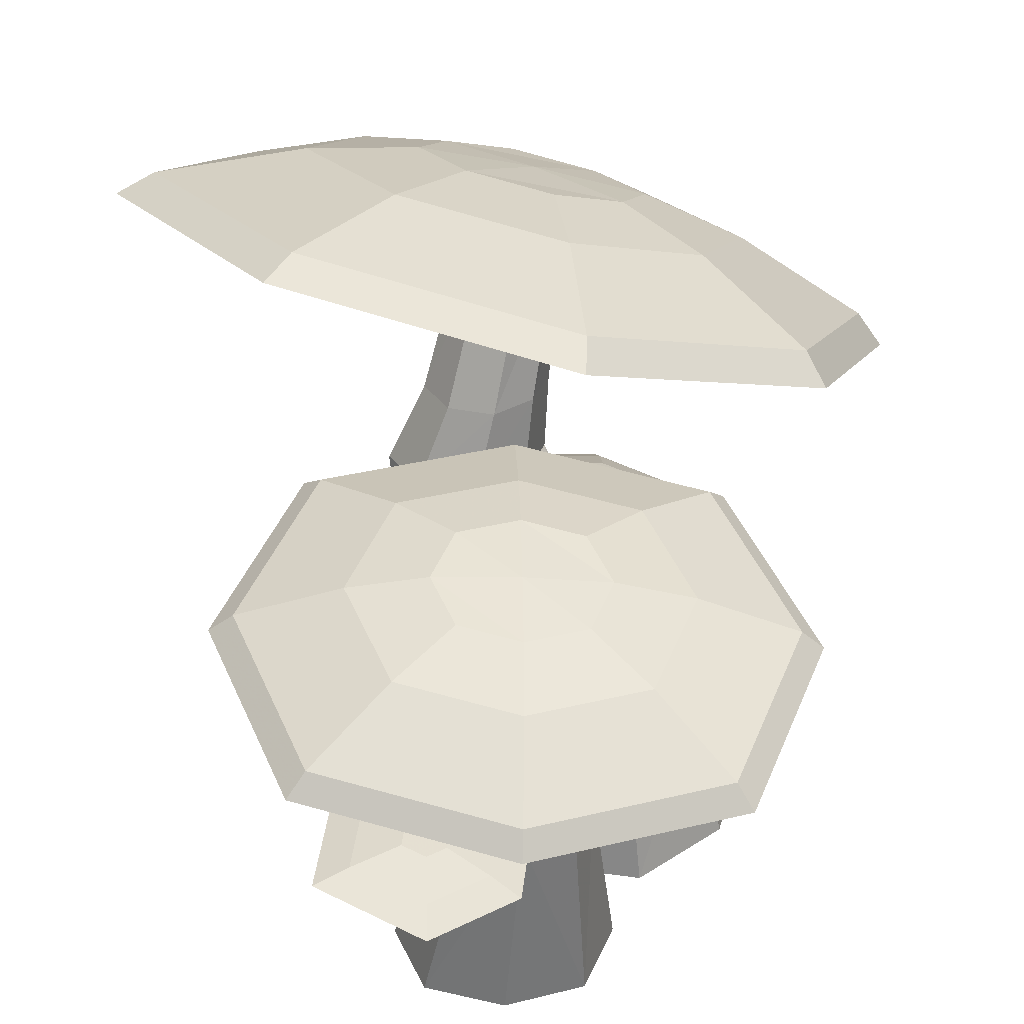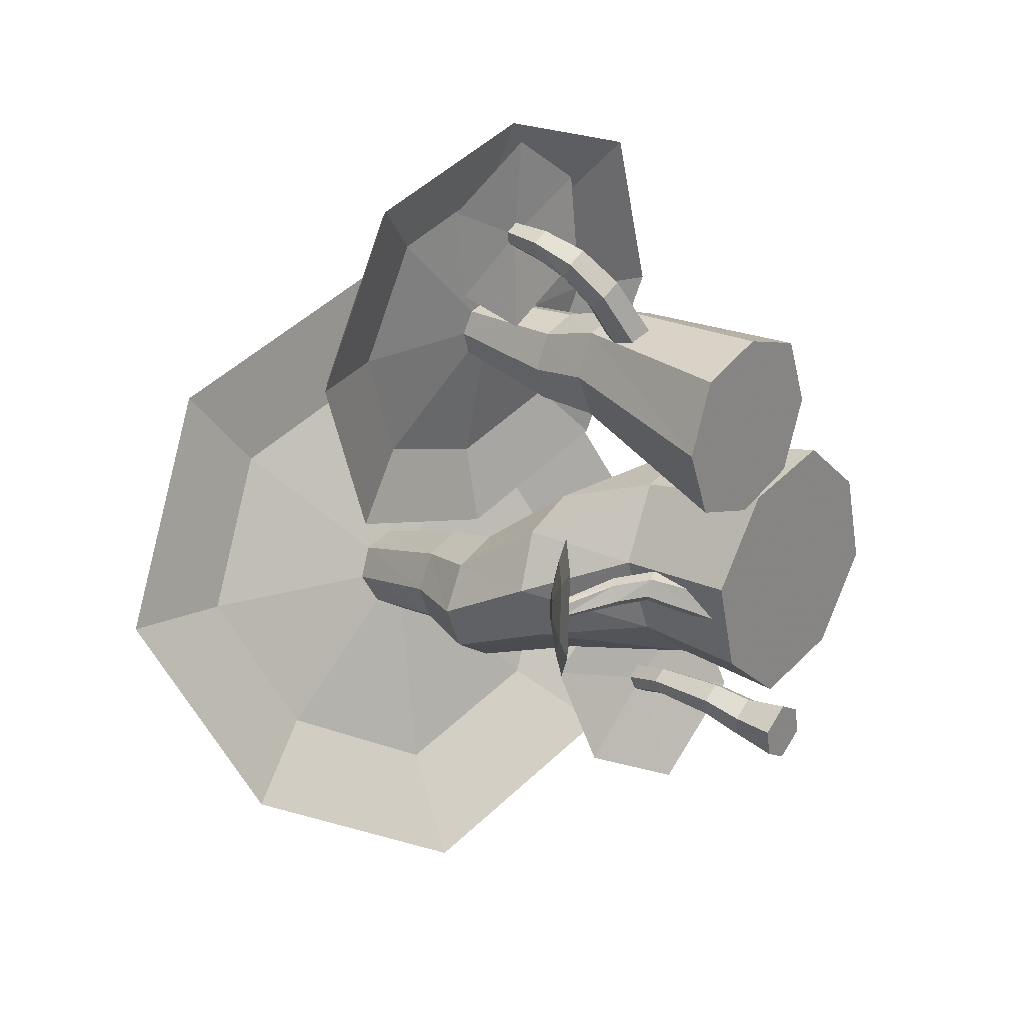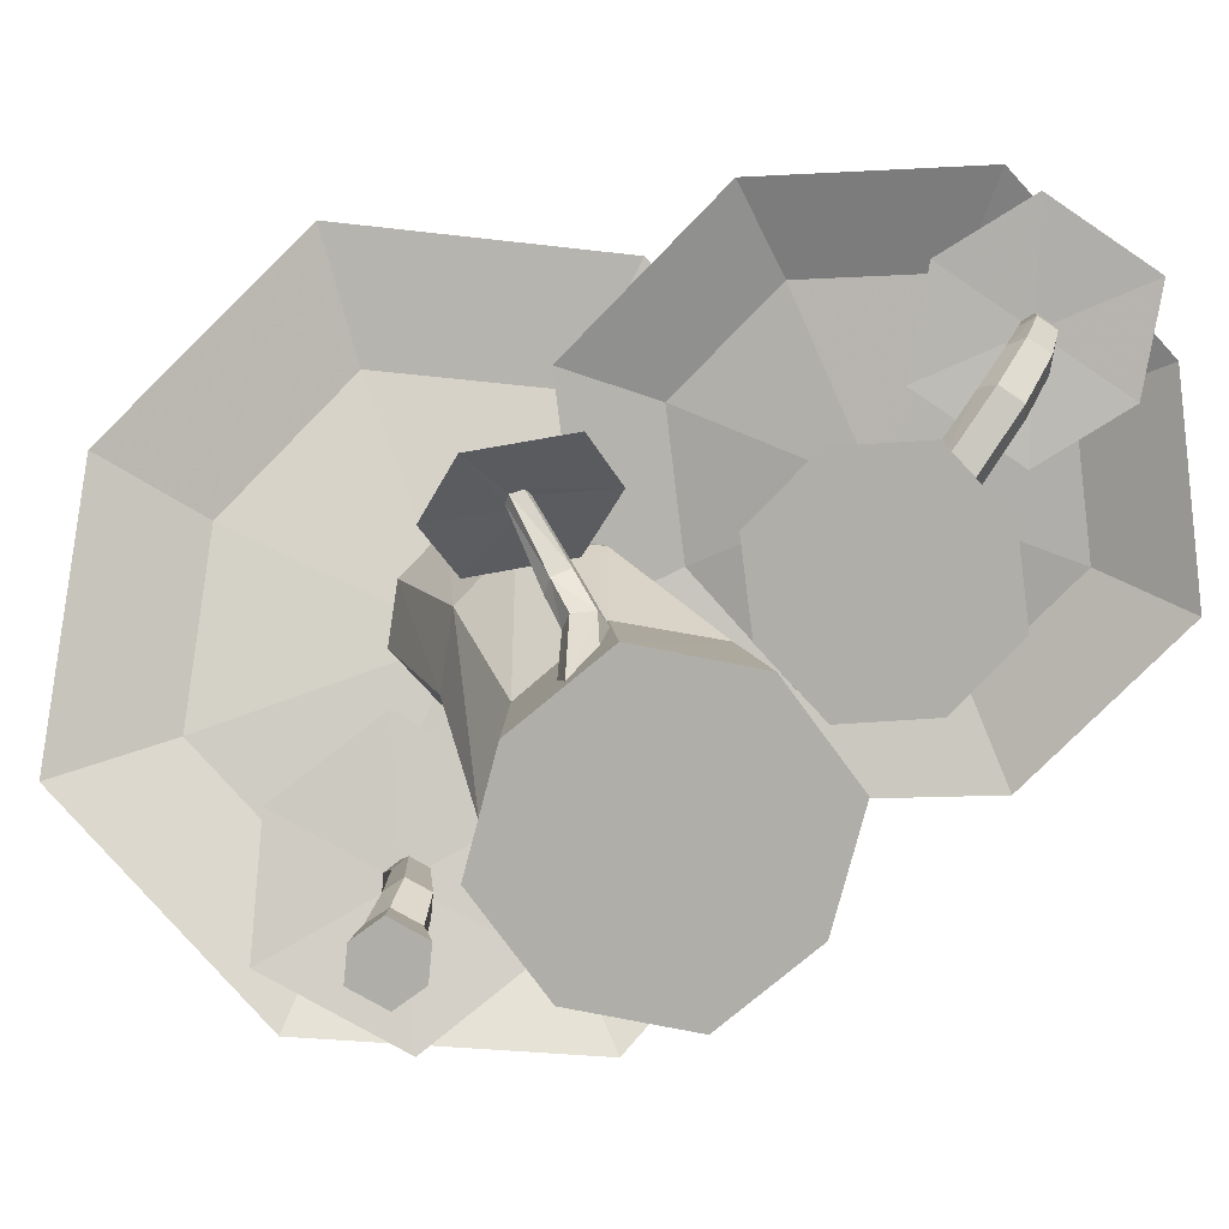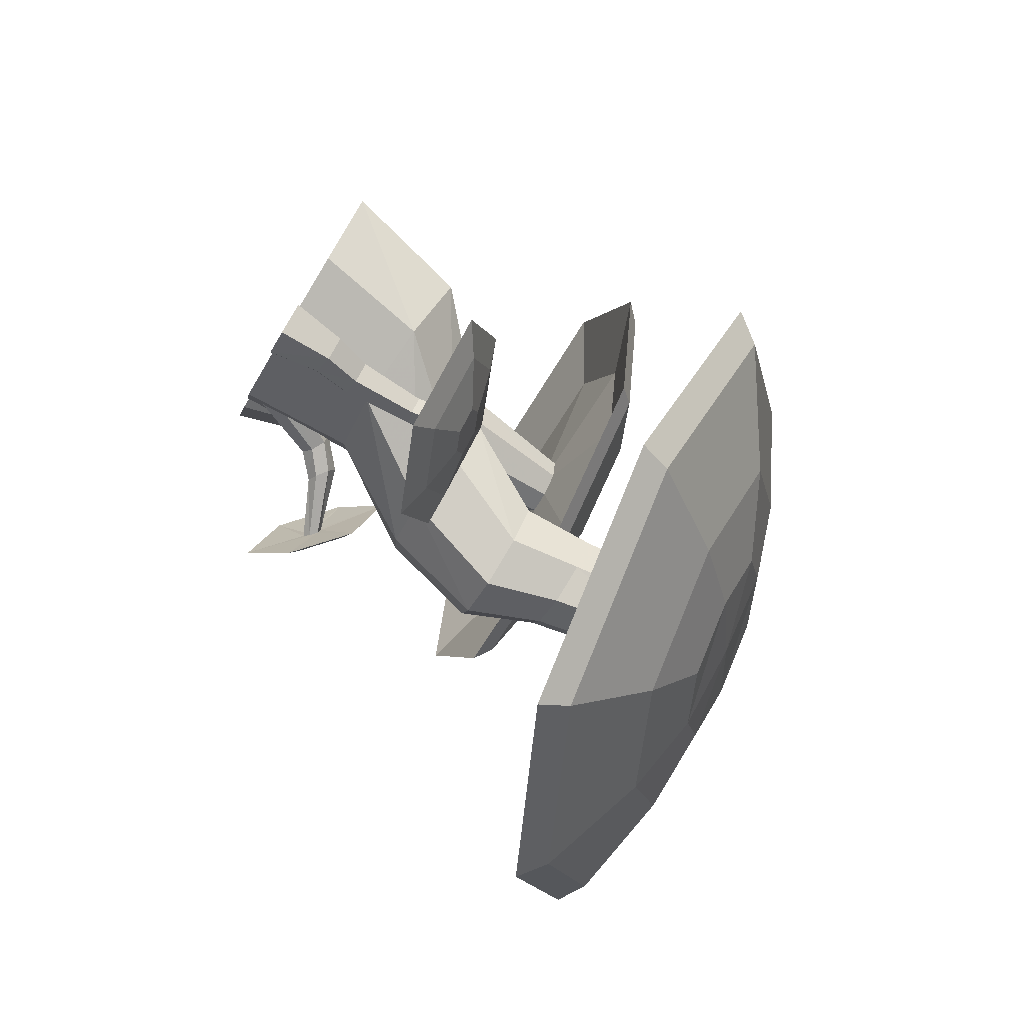
<metadata>
{"format":"obj","ext":"obj","renderer":"f3d","projection":"perspective","resolution":1024,"background":"white","views":[{"elev":36.3,"azim":-0.7,"up":"+Y"},{"elev":25.2,"azim":-49.9,"up":"+Z"},{"elev":-77.5,"azim":-65.0,"up":"+Y"},{"elev":-76.8,"azim":58.8,"up":"+Z"}]}
</metadata>
<code>
o Collision-3
v -0.08914 -0.1116 -0.4537
v -0.08914 -0.1116 -0.9384
v 0.3109 -0.1116 -0.9384
v 0.3109 -0.1116 -0.4537
v -0.1854 0.8772 -0.5119
v -0.1718 0.655 -1.168
v 0.468 0.5208 -1.139
v 0.462 0.6878 -0.5439
f 5 6 2 1
f 6 7 3 2
f 7 8 4 3
f 8 5 1 4
f 1 2 3 4
f 8 7 6 5
o Collision-2
v -0.815 -0.1088 0.3782
v -0.7293 -0.1088 -0.4783
v 0.6686 -0.1088 -0.4783
v 0.6366 -0.1088 0.5229
v -0.4004 2.144 -0.3895
v -0.4744 1.97 -0.7517
v -0.08321 1.809 -0.7517
v -0.009251 1.983 -0.3895
v -0.815 -0.1088 1.555
v -0.5713 -0.1393 0.47
v 0.149 -0.1088 0.4057
v 0.2748 -0.1088 1.262
v -0.7239 1.208 1.5
v -0.4744 1.292 0.6124
v 0.05912 1.307 0.6389
v -0.009251 1.15 1.552
f 13 14 10 9
f 14 15 11 10
f 15 16 12 11
f 16 13 9 12
f 9 10 11 12
f 16 15 14 13
f 21 22 18 17
f 22 23 19 18
f 23 24 20 19
f 24 21 17 20
f 17 18 19 20
f 24 23 22 21
o Collision-1
v -0.273 2.255 -0.542
v -0.3038 2.123 -0.8842
v 0.05735 2.053 -0.8898
v 0.08821 2.185 -0.5476
v -1.222 1.787 -1.524
v -1.109 2.406 0.2734
v 0.8173 1.313 -1.472
v 0.9932 1.858 0.2057
v -0.2652 1.513 0.963
v -0.2712 1.535 0.72
v -0.02743 1.524 0.7129
v -0.0214 1.501 0.9559
v -0.9209 1.381 0.1218
v -0.7669 1.232 1.582
v 0.5989 1.358 0.1593
v 0.6096 1.161 1.474
f 30 29 31 32
f 28 27 26 25
f 25 26 29 30
f 26 27 31 29
f 27 28 32 31
f 28 25 30 32
f 38 37 39 40
f 36 35 34 33
f 33 34 37 38
f 34 35 39 37
f 35 36 40 39
f 36 33 38 40
o mushroombb256
v -0.2221 -0.09732 1.088
v 0.051 -0.09732 1.001
v -0.4951 -0.09732 1.001
v 0.01156 0.5714 0.9798
v -0.1606 0.5897 1.038
v -0.3345 0.6063 0.9847
v -0.1679 0.5827 0.579
v 0.00605 0.5661 0.632
v -0.34 0.601 0.637
v 0.051 -0.09732 0.4551
v -0.2221 -0.09732 0.368
v -0.4951 -0.09732 0.4551
v 0.1577 -0.09732 0.7282
v 0.07642 0.5619 0.8049
v -0.6018 -0.09732 0.7282
v -0.4049 0.6104 0.8118
v -0.2221 -0.09732 0.7282
v -0.3683 0.8599 0.7721
v -0.3126 0.8688 0.6298
v -0.3126 0.851 0.9144
v 0.02836 0.8599 0.7721
v -0.02737 0.851 0.9144
v -0.02737 0.8688 0.6298
v -0.17 0.8716 0.5843
v -0.17 0.8482 0.9598
v -0.3048 1.317 0.8003
v -0.268 1.325 0.7059
v -0.2677 1.304 0.8941
v -0.04173 1.303 0.7983
v -0.07854 1.294 0.8927
v -0.07883 1.315 0.7045
v -0.1734 1.324 0.6752
v -0.1731 1.296 0.9234
v 0.2968 1.276 1.265
v -0.17 1.284 1.417
v -0.6372 1.325 1.272
v -0.1718 1.423 0.1912
v 0.2954 1.381 0.336
v -0.6386 1.431 0.343
v 0.4786 1.319 0.7994
v -0.8204 1.388 0.8091
v -1.158 1.306 0.8004
v -0.8829 1.371 0.0962
v -0.8808 1.212 1.5
v 0.8051 1.202 0.7856
v 0.5304 1.137 1.49
v 0.5283 1.296 0.08558
v -0.1777 1.359 -0.1332
v -0.1748 1.149 1.719
v 0.4775 1.215 1.442
v -0.1712 1.226 1.653
v -0.8206 1.284 1.452
v -0.1738 1.42 -0.05121
v 0.4756 1.362 0.1501
v -0.8226 1.431 0.1598
v 0.7302 1.275 0.794
v -1.075 1.371 0.8076
v -0.7214 1.484 0.8162
v -0.5658 1.52 0.4172
v -0.5646 1.43 1.213
v 0.3904 1.425 0.8078
v 0.2348 1.388 1.207
v 0.2336 1.478 0.4112
v -0.1663 1.514 0.2873
v -0.1647 1.395 1.337
v 0.04558 1.478 1.024
v -0.162 1.481 1.091
v -0.3697 1.5 1.027
v -0.1628 1.543 0.546
v 0.04496 1.525 0.6104
v -0.3704 1.547 0.6135
v 0.1264 1.497 0.8164
v -0.4512 1.528 0.8207
v -0.1618 1.523 0.8198
v -0.3976 0.2237 0.01941
v -0.5077 0.3328 -0.00174
v -0.5145 0.3085 -0.0638
v -0.4224 0.2243 -0.04923
v -0.3299 0.2825 -0.08218
v -0.4295 0.3619 -0.09405
v -0.4227 0.3862 -0.03199
v -0.3051 0.282 -0.01354
v -0.4743 0.3268 -0.1005
v -0.3848 0.2536 -0.08955
v -0.4628 0.368 0.004691
v -0.3428 0.2527 0.02678
v -0.736 0.4229 -0.03488
v -0.7428 0.4157 -0.07762
v -0.6941 0.4616 -0.09311
v -0.6873 0.4688 -0.05037
v -0.7208 0.4361 -0.1002
v -0.7093 0.4483 -0.02777
v -0.6132 0.5007 0.2002
v -0.8252 0.3097 0.1818
v -0.4676 0.6453 0.00122
v -0.7752 0.3878 -0.3302
v -0.5632 0.5788 -0.3118
v -0.9208 0.2431 -0.1312
v -0.8007 0.3733 0.103
v -0.8653 0.3283 -0.1084
v -0.6238 0.555 -0.2304
v -0.5592 0.6 -0.01898
v -0.767 0.426 -0.2429
v -0.6575 0.5023 0.1155
v -0.7111 0.4951 -0.004046
v -0.7579 0.453 -0.008109
v -0.679 0.527 -0.04793
v -0.7468 0.4702 -0.121
v -0.7001 0.5123 -0.1169
v -0.7789 0.4383 -0.07712
v -0.1534 0.02688 -0.0674
v -0.2072 -0.006974 -0.01271
v -0.2477 -0.03249 -0.1716
v -0.1773 0.01182 -0.1612
v -0.2776 -0.05129 -0.02317
v -0.3015 -0.06634 -0.117
v -0.209 0.5032 0.9653
v -0.1318 0.4978 0.8353
v -0.2109 0.5045 0.788
v -0.2881 0.5099 0.9179
v -0.335 0.5565 1.184
v -0.4119 0.5631 1.138
v -0.3218 0.3742 0.955
v -0.2232 0.3604 0.7882
v -0.1441 0.3537 0.8355
v -0.2427 0.3675 1.002
v -0.4607 0.4484 1.204
v -0.3837 0.4419 1.25
v -0.1984 0.433 1
v -0.1105 0.4234 0.8519
v -0.3326 0.4969 1.233
v -0.2445 0.4348 0.7717
v -0.3325 0.4444 0.92
v -0.463 0.508 1.155
v -0.5333 0.9413 1.333
v -0.5425 0.9416 1.41
v -0.4649 0.935 1.456
v -0.4017 0.9301 1.411
v -0.4701 0.9364 1.288
v -0.3925 0.9298 1.334
v -0.2401 0.8871 1.256
v -0.4779 0.9073 1.114
v -0.6999 0.923 1.487
v -0.4621 0.9028 1.63
v -0.2685 0.8879 1.492
v -0.6715 0.9222 1.251
v -0.4843 0.8754 0.99
v -0.7709 0.8974 1.193
v -0.813 0.8986 1.543
v -0.461 0.8687 1.753
v -0.1744 0.8467 1.55
v -0.1323 0.8455 1.201
v -0.4265 0.8862 1.349
v -0.4728 0.8902 1.322
v -0.516 0.8932 1.394
v -0.4697 0.8893 1.422
v -0.4321 0.8864 1.395
v -0.5104 0.8931 1.348
v -0.4766 0.7521 1.293
v -0.5256 0.7473 1.327
v -0.5331 0.7389 1.386
v -0.4734 0.7338 1.421
v -0.4244 0.7387 1.387
v -0.4169 0.747 1.329
v -0.3922 0.637 1.284
v -0.4628 0.643 1.242
v -0.5216 0.5688 1.33
v -0.451 0.5628 1.372
v -0.3971 0.5978 1.343
v -0.5167 0.608 1.271
v -0.3303 2.299 -0.3726
v -0.04206 2.261 -0.2769
v 0.1918 2.146 -0.4243
v -0.1013 2.15 -0.6604
v -0.4918 2.246 -0.6272
v -0.4014 2.127 -0.8863
v 0.2822 2.027 -0.6834
v 0.1207 1.974 -0.938
v -0.1675 2.012 -1.034
v -0.8684 2.274 -0.574
v -0.5576 2.376 -0.08406
v -0.002822 2.303 0.1002
v 0.6213 1.852 -0.6822
v 0.3105 1.75 -1.172
v -0.2443 1.824 -1.356
v -0.6945 2.044 -1.073
v 0.4474 2.082 -0.1834
v 0.7653 1.929 0.1582
v 1.048 1.556 -0.6518
v 0.03423 2.287 0.6187
v -0.3578 1.51 -1.747
v -1.089 1.868 -1.286
v -1.371 2.241 -0.4761
v 0.543 1.39 -1.447
v -0.8666 2.407 0.3196
v -1.499 2.184 -0.4362
v -0.9503 2.365 0.4288
v 0.02901 2.234 0.754
v 1.131 1.439 -0.6272
v 0.5821 1.259 -1.492
v -0.3972 1.389 -1.817
v -1.192 1.779 -1.317
v 0.8238 1.845 0.2534
v 0.5151 1.959 -0.05852
v 0.7183 1.69 -0.6413
v -0.01095 2.217 0.2728
v -0.293 1.657 -1.429
v -0.8191 1.915 -1.098
v -1.022 2.183 -0.5149
v 0.3551 1.571 -1.214
v -0.6591 2.303 0.05758
v -0.3423 1.932 -0.545
v -0.2688 1.956 -0.429
v -0.1375 1.939 -0.3854
v 0.01016 1.832 -0.5705
v -0.06338 1.808 -0.6865
v -0.1946 1.825 -0.7301
v -0.3011 1.878 -0.663
v -0.03099 1.886 -0.4525
v -0.1086 1.445 -0.2873
v -0.05077 1.443 -0.4388
v -0.2434 1.443 -0.1973
v -0.2922 1.435 -0.6314
v -0.427 1.433 -0.5413
v -0.4848 1.435 -0.3898
v -0.1338 1.439 -0.5823
v -0.4018 1.439 -0.2464
v -0.6136 1.159 -0.3582
v -0.5082 1.169 -0.1769
v -0.3076 1.174 -0.1151
v -0.06414 1.161 -0.4207
v -0.1695 1.151 -0.602
v -0.3701 1.146 -0.6638
v -0.5406 1.15 -0.5498
v -0.1371 1.17 -0.2291
v 0.01908 0.8443 -0.005812
v 0.1075 0.8084 -0.2372
v -0.1884 0.8566 0.1337
v -0.2654 0.7342 -0.525
v -0.4729 0.7465 -0.3855
v -0.5613 0.7824 -0.1541
v -0.02115 0.7618 -0.4536
v -0.4326 0.829 0.06224
v -0.1305 -0.1015 0.3914
v -0.3673 -0.1015 0.06663
v -0.2665 -0.1015 -0.3132
v 0.1497 -0.1015 -0.04741
v 0.2637 -0.1015 0.4696
v 0.5659 -0.1015 0.2184
v 0.03564 -0.1015 -0.5644
v 0.4299 -0.1015 -0.4862
v 0.6667 -0.1015 -0.1615
v -0.3294 0.395 0.01682
v -0.1258 0.444 0.2886
v 0.2108 0.4678 0.3505
v 0.5513 0.4031 -0.1865
v 0.3477 0.3541 -0.4583
v 0.01102 0.3303 -0.5202
v -0.2454 0.3511 -0.305
v 0.4673 0.447 0.1352
v 0.05917 0.07594 -0.7885
v 0.02621 -0.1061 -0.7745
v 0.1395 -0.1061 -0.6941
v 0.1419 0.07594 -0.7298
v 0.03818 0.227 -0.7461
v 0.1088 0.227 -0.696
v 0.2324 0.1036 -0.8573
v 0.2653 -0.1061 -0.8713
v 0.152 -0.1061 -0.9518
v 0.1496 0.1036 -0.916
v 0.1868 0.242 -0.8059
v 0.1161 0.242 -0.856
v 0.07566 0.08977 -0.8727
v 0.04976 -0.1061 -0.891
v 0.05262 0.2345 -0.8185
v 0.2418 -0.1061 -0.7548
v 0.2159 0.08977 -0.7732
v 0.1723 0.2345 -0.7335
v 0.2517 0.7264 -0.8048
v 0.2674 0.6933 -0.8955
v 0.1742 0.6933 -0.9617
v 0.09373 0.7264 -0.9169
v 0.1712 0.7595 -0.7601
v 0.07803 0.7595 -0.8262
v -0.1257 0.7919 -0.743
v 0.1599 0.7919 -0.5403
v 0.4545 0.5889 -0.9554
v 0.1689 0.5889 -1.158
v -0.0776 0.6904 -1.021
v 0.4064 0.6904 -0.6774
v 0.1488 0.8018 -0.3793
v 0.5137 0.6516 -0.5823
v 0.5849 0.5014 -0.9938
v 0.1621 0.5014 -1.294
v -0.2028 0.6516 -1.091
v -0.274 0.8018 -0.6793
v 0.1038 0.6921 -0.8226
v 0.1594 0.6921 -0.7832
v 0.2167 0.6526 -0.864
v 0.1611 0.6526 -0.9034
v 0.1132 0.6724 -0.8767
v 0.2073 0.6724 -0.8099
v 0.1182 0.5217 -0.726
v 0.1669 0.5093 -0.7542
v 0.1774 0.4969 -0.8094
v 0.1226 0.4969 -0.8484
v 0.07392 0.5093 -0.8202
v 0.06337 0.5217 -0.7649
f 45 46 43 41
f 50 51 47 48
f 46 56 55 43
f 42 44 45 41
f 56 49 52 55
f 48 54 53 50
f 54 44 42 53
f 41 57 53 42
f 50 53 57 51
f 43 55 57 41
f 55 52 51 57
f 49 56 58 59
f 56 46 60 58
f 44 54 61 62
f 54 48 63 61
f 47 49 59 64
f 48 47 64 63
f 46 45 65 60
f 45 44 62 65
f 71 69 61 63
f 70 73 65 62
f 66 67 59 58
f 51 52 49 47
f 60 68 66 58
f 67 72 64 59
f 69 70 62 61
f 65 73 68 60
f 73 70 74 75
f 68 73 75 76
f 71 72 77 78
f 72 67 79 77
f 69 71 78 80
f 70 69 80 74
f 66 68 76 81
f 67 66 81 79
f 79 81 82 83
f 81 76 84 82
f 74 80 85 86
f 80 78 87 85
f 77 79 83 88
f 78 77 88 87
f 76 75 89 84
f 75 74 86 89
f 89 86 90 91
f 84 89 91 92
f 87 88 93 94
f 88 83 95 93
f 85 87 94 96
f 86 85 96 90
f 82 84 92 97
f 83 82 97 95
f 95 97 98 99
f 97 92 100 98
f 90 96 101 102
f 96 94 103 101
f 93 95 99 104
f 94 93 104 103
f 92 91 105 100
f 91 90 102 105
f 105 102 106 107
f 100 105 107 108
f 103 104 109 110
f 104 99 111 109
f 101 103 110 112
f 102 101 112 106
f 98 100 108 113
f 99 98 113 111
f 109 114 112 110
f 114 107 106 112
f 111 113 114 109
f 113 108 107 114
f 115 116 117 118
f 119 120 121 122
f 117 123 124 118
f 123 120 119 124
f 121 125 126 122
f 125 116 115 126
f 343 306 318 344
f 123 131 129 120
f 116 127 128 117
f 120 129 130 121
f 121 130 132 125
f 132 127 116 125
f 127 132 133 134
f 132 130 135 133
f 129 131 136 137
f 131 128 138 136
f 130 129 137 135
f 128 127 134 138
f 138 134 139 140
f 135 137 141 142
f 136 138 140 143
f 137 136 143 141
f 133 135 142 144
f 134 133 144 139
f 139 144 145 146
f 144 142 147 145
f 141 143 148 149
f 143 140 150 148
f 142 141 149 147
f 140 139 146 150
f 146 145 148 150
f 145 147 149 148
f 151 152 153 154
f 152 155 156 153
f 155 152 126 115
f 117 128 131 123
f 153 156 118 124
f 152 151 122 126
f 154 153 124 119
f 151 154 119 122
f 157 158 159 160
f 161 157 160 162
f 163 164 165 166
f 167 163 166 168
f 169 170 158 157
f 171 169 157 161
f 166 165 170 169
f 168 166 169 171
f 160 159 172 173
f 162 160 173 174
f 173 172 164 163
f 174 173 163 167
f 172 159 158 170
f 164 172 170 165
f 175 176 177 178
f 179 175 178 180
f 181 182 179 180
f 183 184 177 176
f 185 181 180 178
f 184 185 178 177
f 186 183 176 175
f 182 186 175 179
f 187 188 186 182
f 188 189 183 186
f 190 191 185 184
f 191 192 181 185
f 189 190 184 183
f 192 187 182 181
f 193 194 187 192
f 195 196 190 189
f 197 193 192 191
f 196 197 191 190
f 198 195 189 188
f 194 198 188 187
f 199 200 198 194
f 200 201 195 198
f 202 203 197 196
f 203 204 193 197
f 201 202 196 195
f 204 199 194 193
f 205 206 199 204
f 207 208 202 201
f 209 205 204 203
f 208 209 203 202
f 210 207 201 200
f 206 210 200 199
f 210 206 162 174
f 207 210 174 167
f 209 208 168 171
f 205 209 171 161
f 168 208 207 167
f 162 206 205 161
f 211 212 213 214
f 215 211 214 216
f 214 213 217 218
f 216 214 218 219
f 220 221 211 215
f 221 222 212 211
f 223 224 218 217
f 224 225 219 218
f 226 220 215 216
f 225 226 216 219
f 222 227 213 212
f 227 223 217 213
f 228 229 223 227
f 230 228 227 222
f 231 232 226 225
f 232 233 220 226
f 234 231 225 224
f 229 234 224 223
f 235 230 222 221
f 233 235 221 220
f 236 237 235 233
f 237 238 230 235
f 239 240 234 229
f 240 241 231 234
f 242 236 233 232
f 241 242 232 231
f 238 243 228 230
f 243 239 229 228
f 244 245 239 243
f 246 244 243 238
f 247 248 242 241
f 248 249 236 242
f 250 247 241 240
f 245 250 240 239
f 251 246 238 237
f 249 251 237 236
f 252 253 251 249
f 253 254 246 251
f 255 256 250 245
f 256 257 247 250
f 258 252 249 248
f 257 258 248 247
f 254 259 244 246
f 259 255 245 244
f 260 261 255 259
f 262 260 259 254
f 263 264 258 257
f 264 265 252 258
f 266 263 257 256
f 261 266 256 255
f 267 262 254 253
f 265 267 253 252
f 268 269 267 265
f 269 270 262 267
f 271 272 266 261
f 272 273 263 266
f 274 268 265 264
f 273 274 264 263
f 270 275 260 262
f 275 271 261 260
f 276 277 271 275
f 278 276 275 270
f 279 280 274 273
f 280 281 268 274
f 282 279 273 272
f 277 282 272 271
f 283 278 270 269
f 281 283 269 268
f 284 285 286 287
f 288 284 287 289
f 290 291 287 286
f 289 287 291 292
f 283 281 293 294
f 278 283 294 295
f 294 293 285 284
f 295 294 284 288
f 282 277 296 297
f 279 282 297 298
f 297 296 292 291
f 291 290 298 297
f 286 285 293 299
f 290 286 299 298
f 299 293 281 280
f 298 299 280 279
f 276 278 295 300
f 277 276 300 296
f 300 295 288 289
f 296 300 289 292
f 301 302 303 304
f 305 301 304 306
f 307 308 309 310
f 311 307 310 312
f 313 314 302 301
f 315 313 301 305
f 310 309 314 313
f 312 310 313 315
f 304 303 316 317
f 306 304 317 318
f 317 316 308 307
f 318 317 307 311
f 316 303 302 314
f 308 316 314 309
f 319 320 321 322
f 323 319 322 324
f 325 326 323 324
f 327 328 321 320
f 329 325 324 322
f 328 329 322 321
f 330 327 320 319
f 326 330 319 323
f 331 332 330 326
f 332 333 327 330
f 334 335 329 328
f 335 336 325 329
f 333 334 328 327
f 336 331 326 325
f 337 338 331 336
f 339 340 334 333
f 341 337 336 335
f 340 341 335 334
f 342 339 333 332
f 338 342 332 331
f 343 344 342 338
f 344 345 339 342
f 346 347 341 340
f 347 348 337 341
f 345 346 340 339
f 348 343 338 337
f 346 312 315 347
f 344 318 311 345
f 306 343 348 305
f 312 346 345 311
f 347 315 305 348
f 156 155 115 118
f 72 71 63 64

</code>
